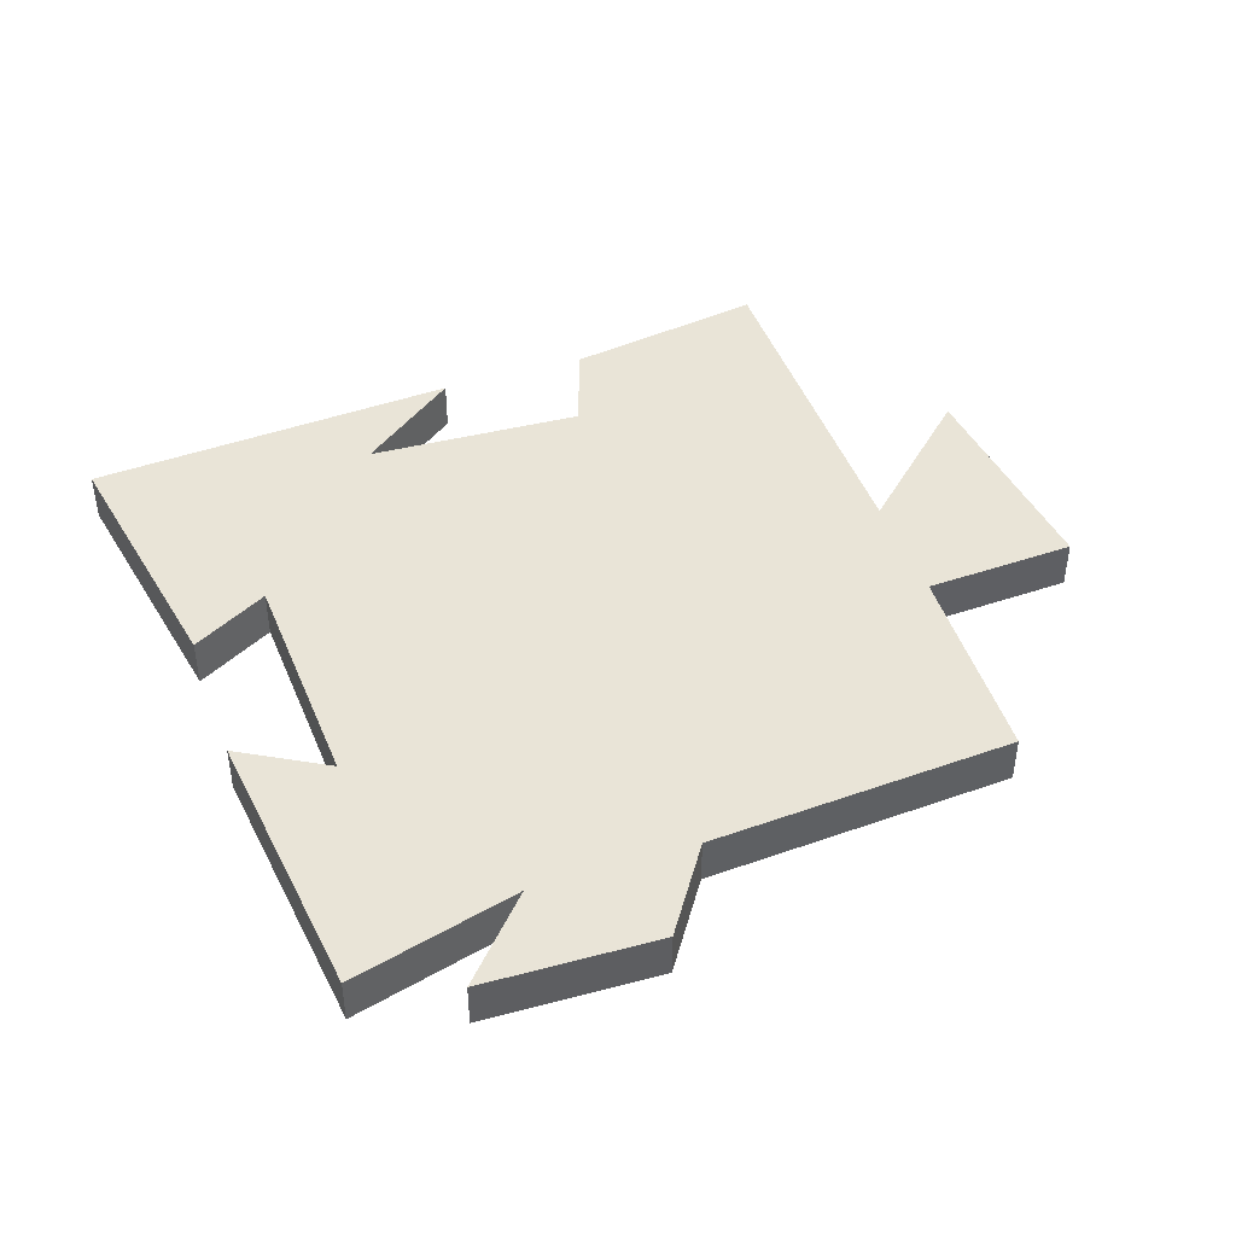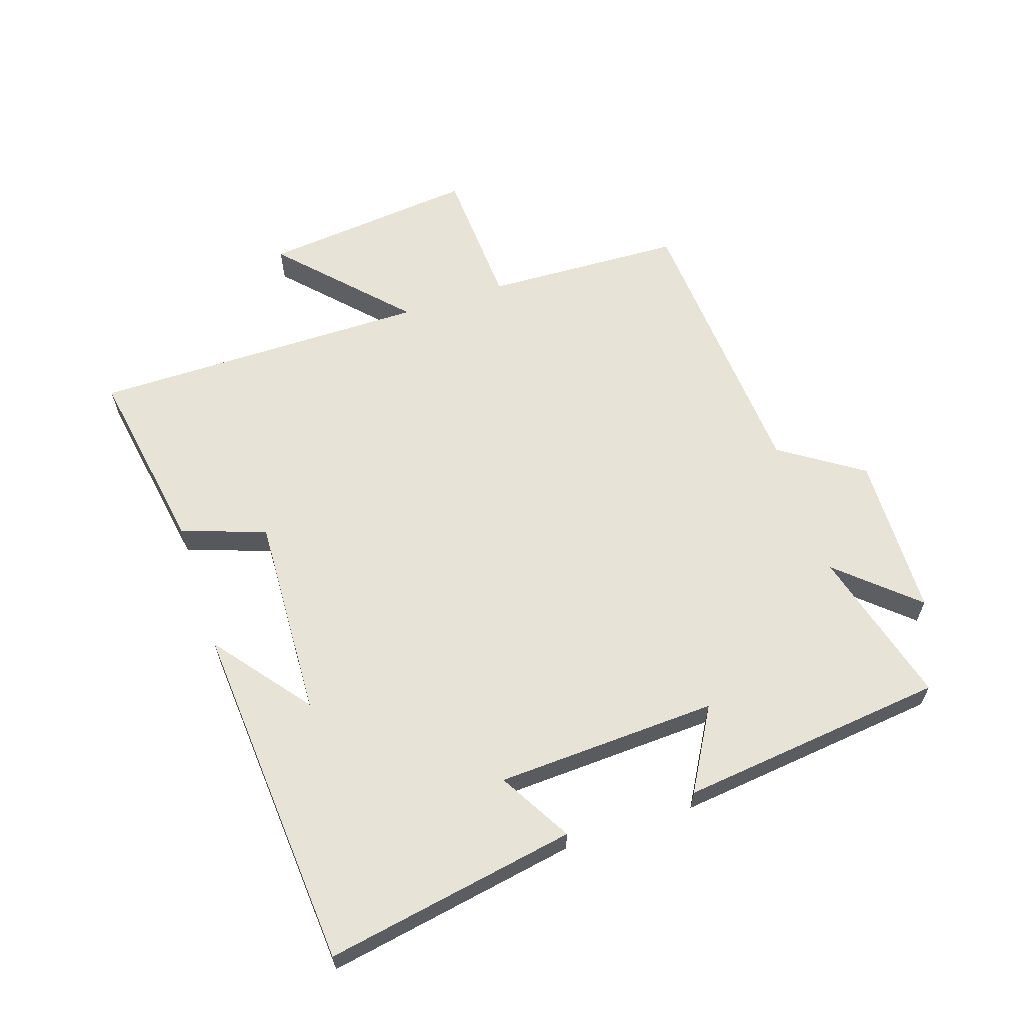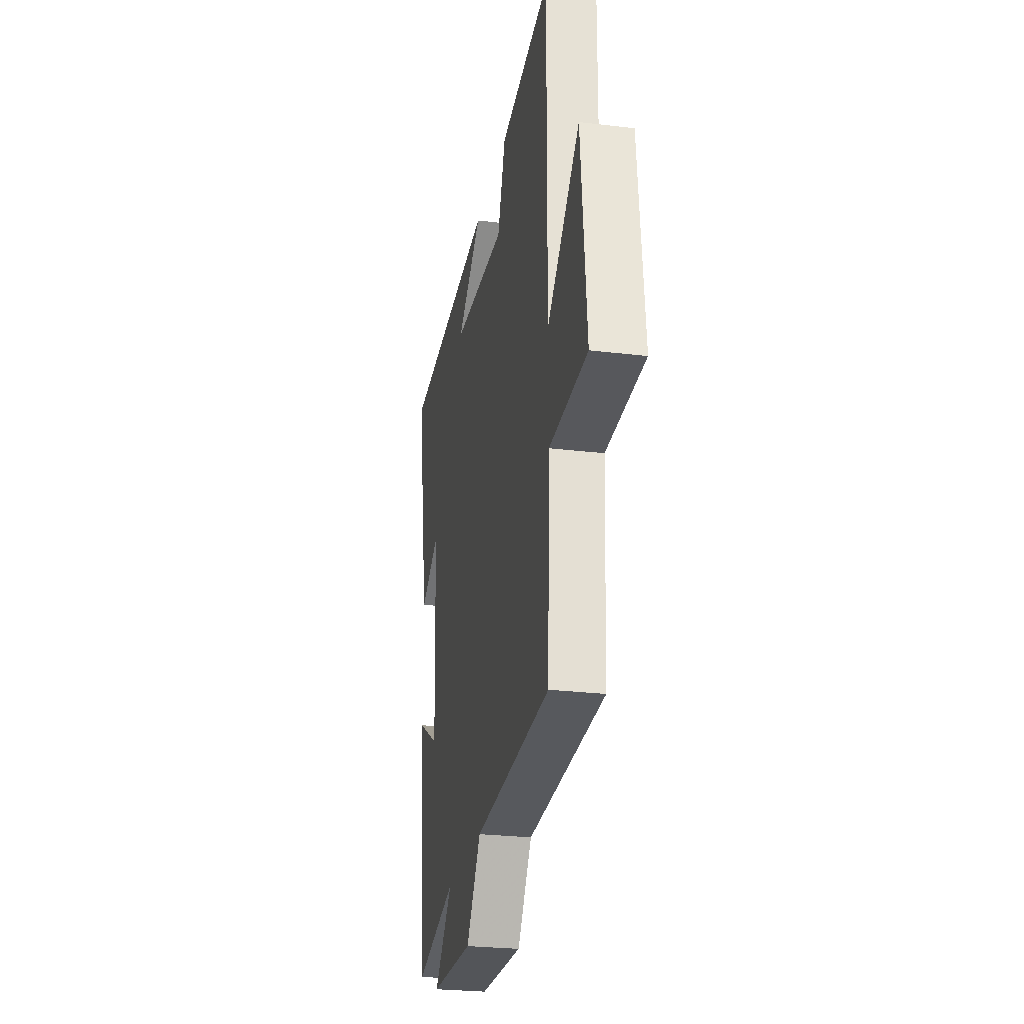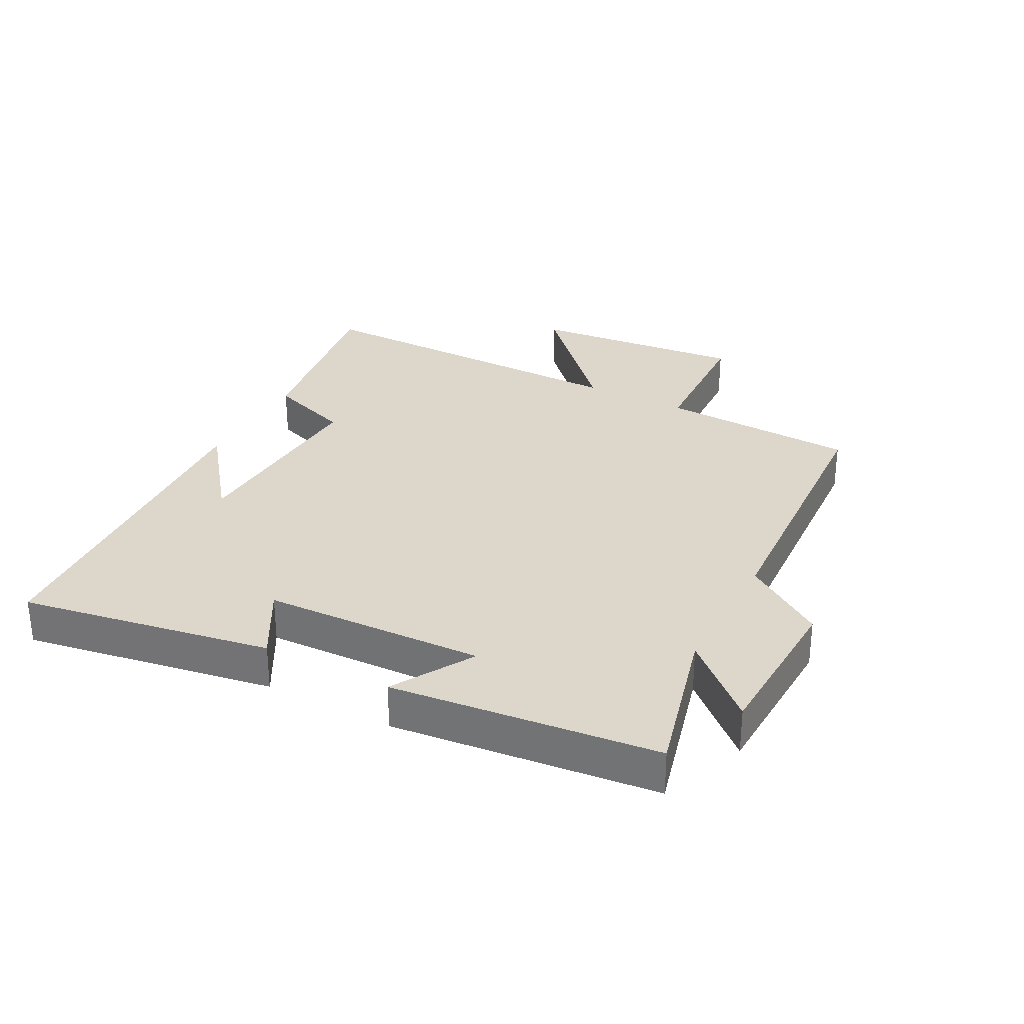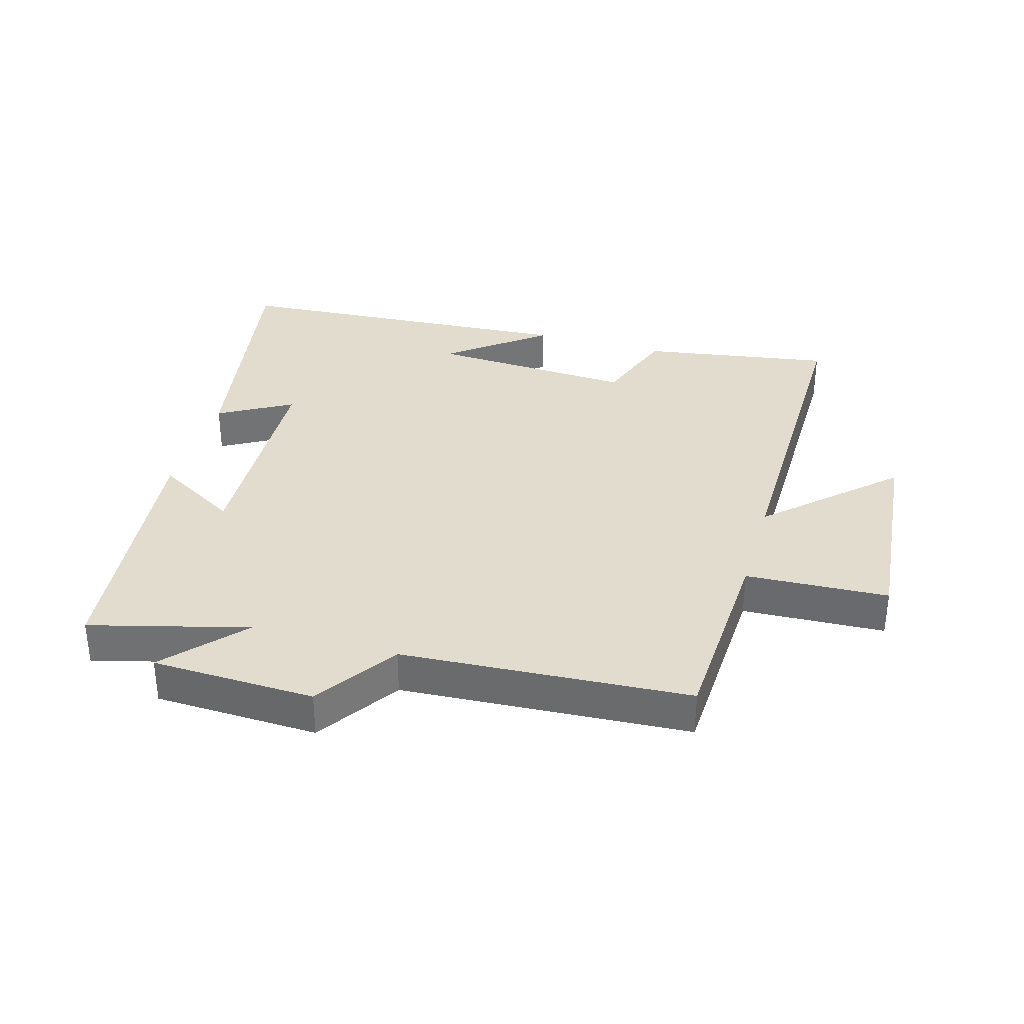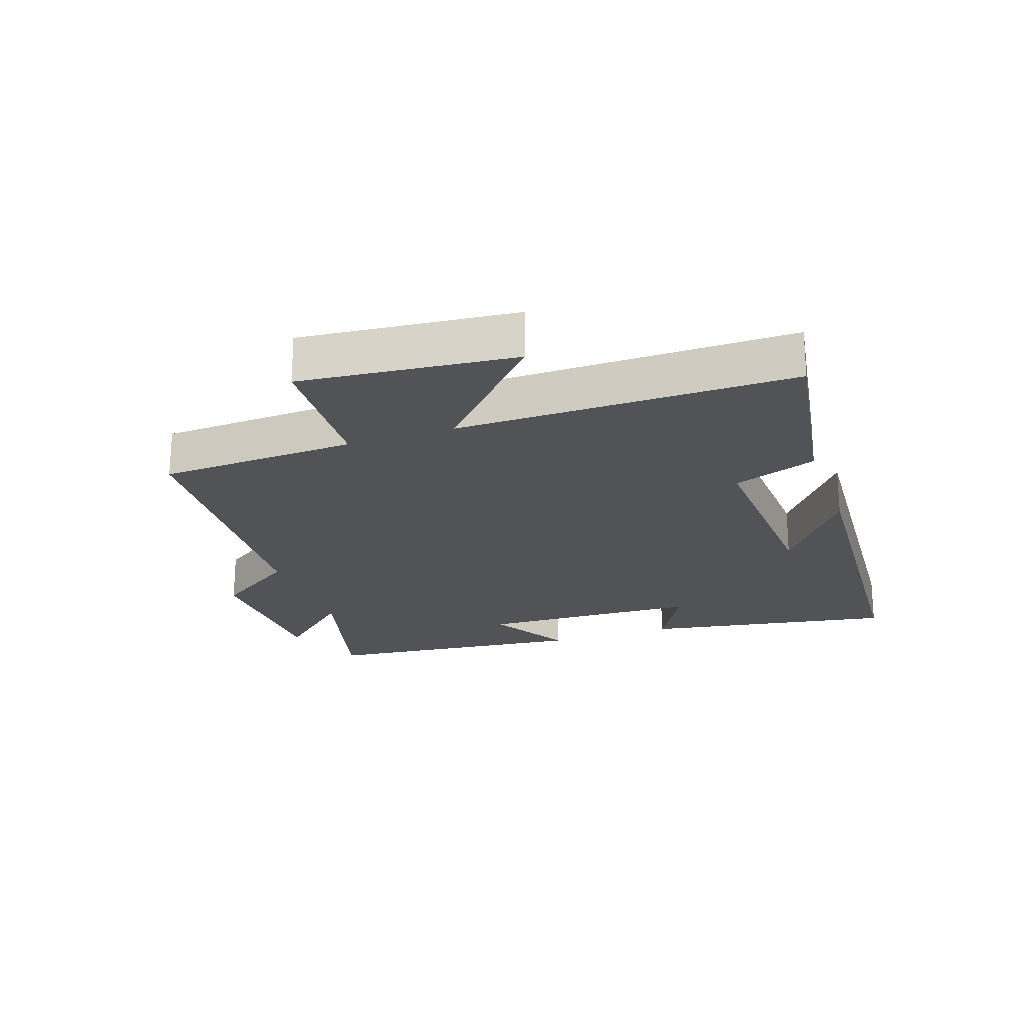
<metadata>
{"format":"obj","ext":"obj","renderer":"f3d","projection":"perspective","resolution":1024,"background":"white","views":[{"elev":43.4,"azim":160.8,"up":"+Y"},{"elev":62.1,"azim":71.4,"up":"+Y"},{"elev":-26.0,"azim":-100.9,"up":"+Z"},{"elev":30.4,"azim":118.1,"up":"+Y"},{"elev":34.6,"azim":-163.9,"up":"+Y"},{"elev":-22.2,"azim":-70.8,"up":"+Y"}]}
</metadata>
<code>
v -0.486 0.07 -0.471
v -0.5 0.07 -0.158
v -0.726 0.07 -0.147
v -0.692 0.07 0.193
v -0.5 0.07 0.014
v -0.503 0.07 0.549
v -0.203 0.07 0.5
v -0.156 0.07 0.367
v 0.166 0.07 0.383
v 0.015 0.07 0.5
v 0.569 0.07 0.462
v 0.5 0.07 0.065
v 0.385 0.07 0.13
v 0.371 0.07 -0.22
v 0.5 0.07 -0.145
v 0.454 0.07 -0.566
v 0.205 0.07 -0.5
v 0.314 0.07 -0.621
v 0.056 0.07 -0.629
v -0.031 0.07 -0.5
v -0.486 0 -0.471
v -0.5 0 -0.158
v -0.726 0 -0.147
v -0.692 0 0.193
v -0.5 0 0.014
v -0.503 0 0.549
v -0.203 0 0.5
v -0.156 0 0.367
v 0.166 0 0.383
v 0.015 0 0.5
v 0.569 0 0.462
v 0.5 0 0.065
v 0.385 0 0.13
v 0.371 0 -0.22
v 0.5 0 -0.145
v 0.454 0 -0.566
v 0.205 0 -0.5
v 0.314 0 -0.621
v 0.056 0 -0.629
v -0.031 0 -0.5
f 17 18 19 20
f 17 20 1 2
f 14 15 16 17
f 13 14 17 2
f 11 12 13
f 9 10 11
f 9 11 13 2
f 5 6 7 8
f 5 8 9 2
f 2 3 4 5
f 40 39 38 37
f 22 21 40 37
f 37 36 35 34
f 22 37 34 33
f 33 32 31
f 31 30 29
f 22 33 31 29
f 28 27 26 25
f 22 29 28 25
f 25 24 23 22
f 1 21 22 2
f 2 22 23 3
f 3 23 24 4
f 4 24 25 5
f 5 25 26 6
f 6 26 27 7
f 7 27 28 8
f 8 28 29 9
f 9 29 30 10
f 10 30 31 11
f 11 31 32 12
f 12 32 33 13
f 13 33 34 14
f 14 34 35 15
f 15 35 36 16
f 16 36 37 17
f 17 37 38 18
f 18 38 39 19
f 19 39 40 20
f 20 40 21 1

</code>
